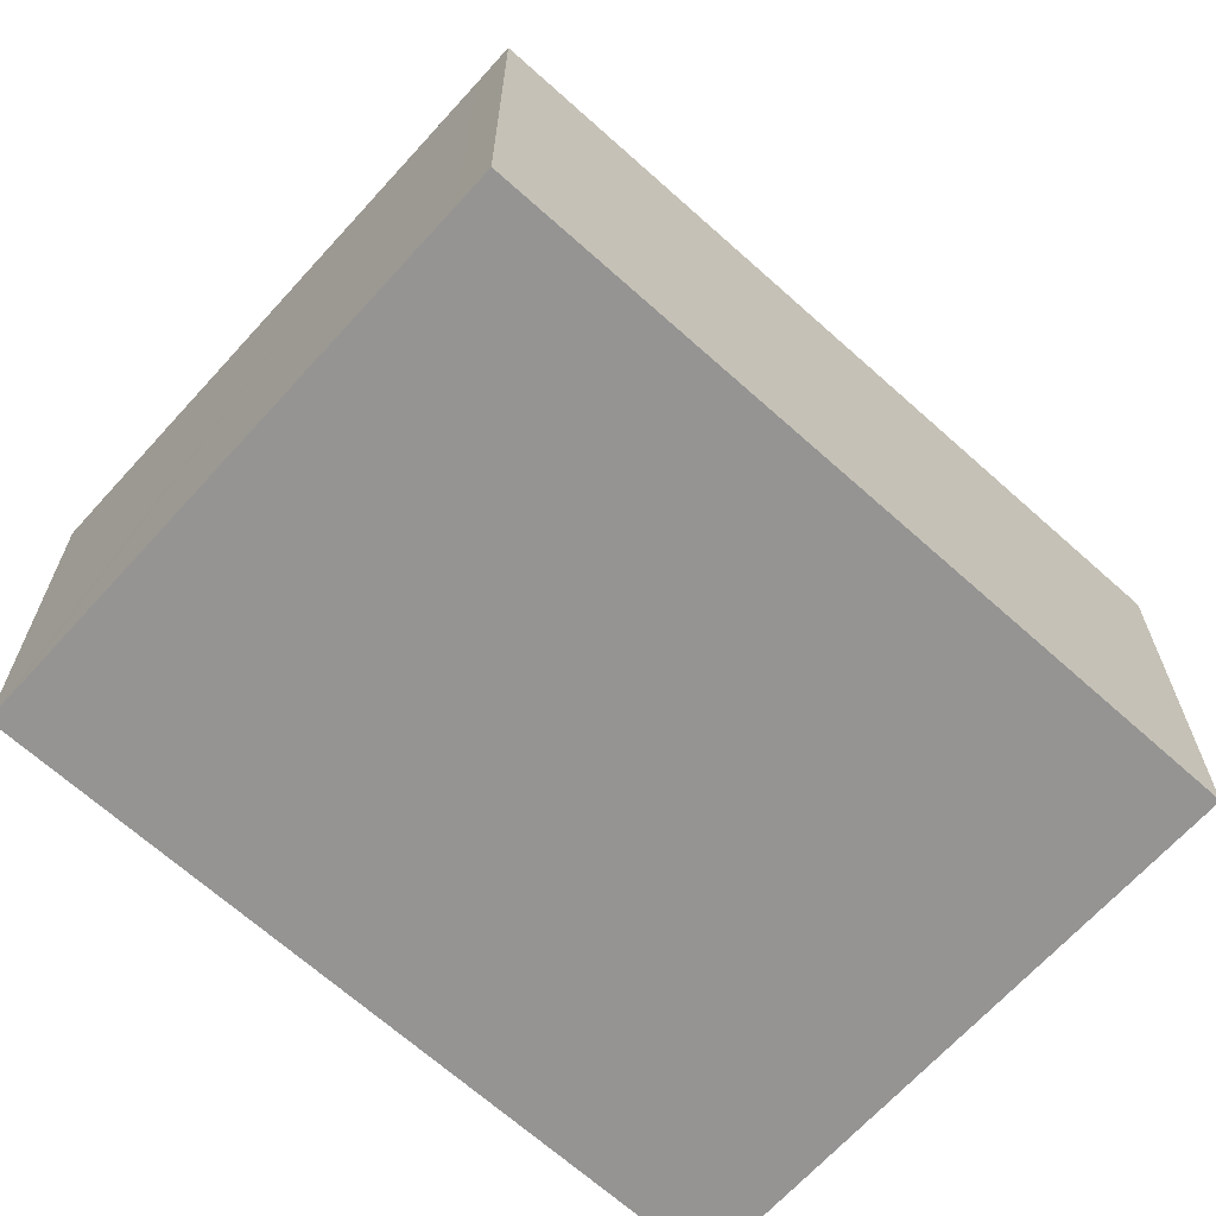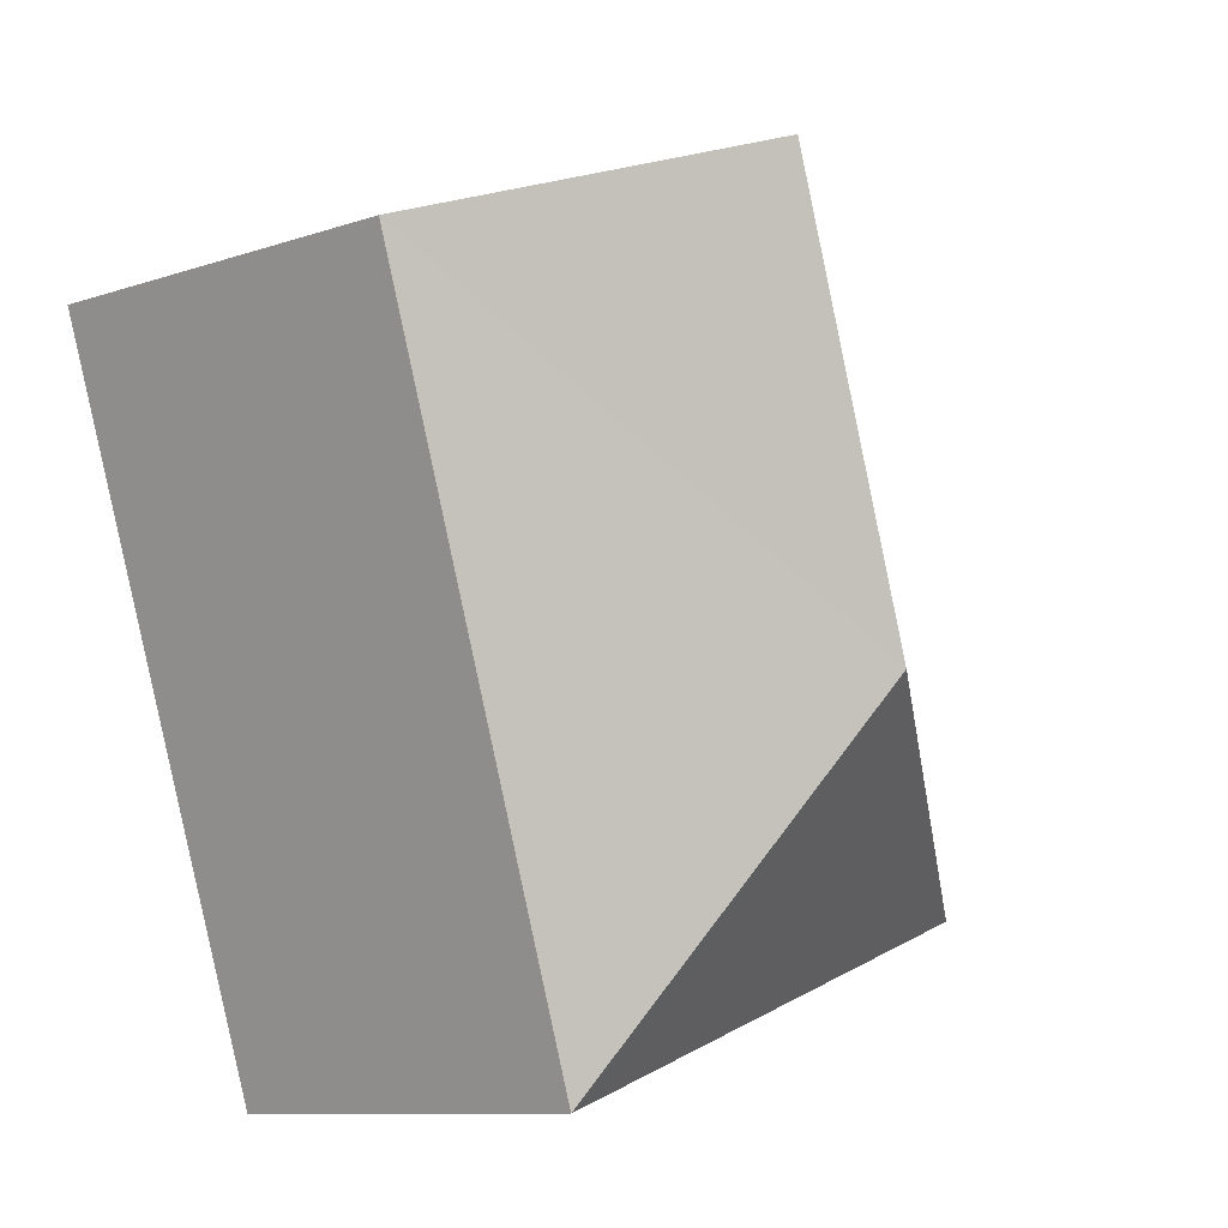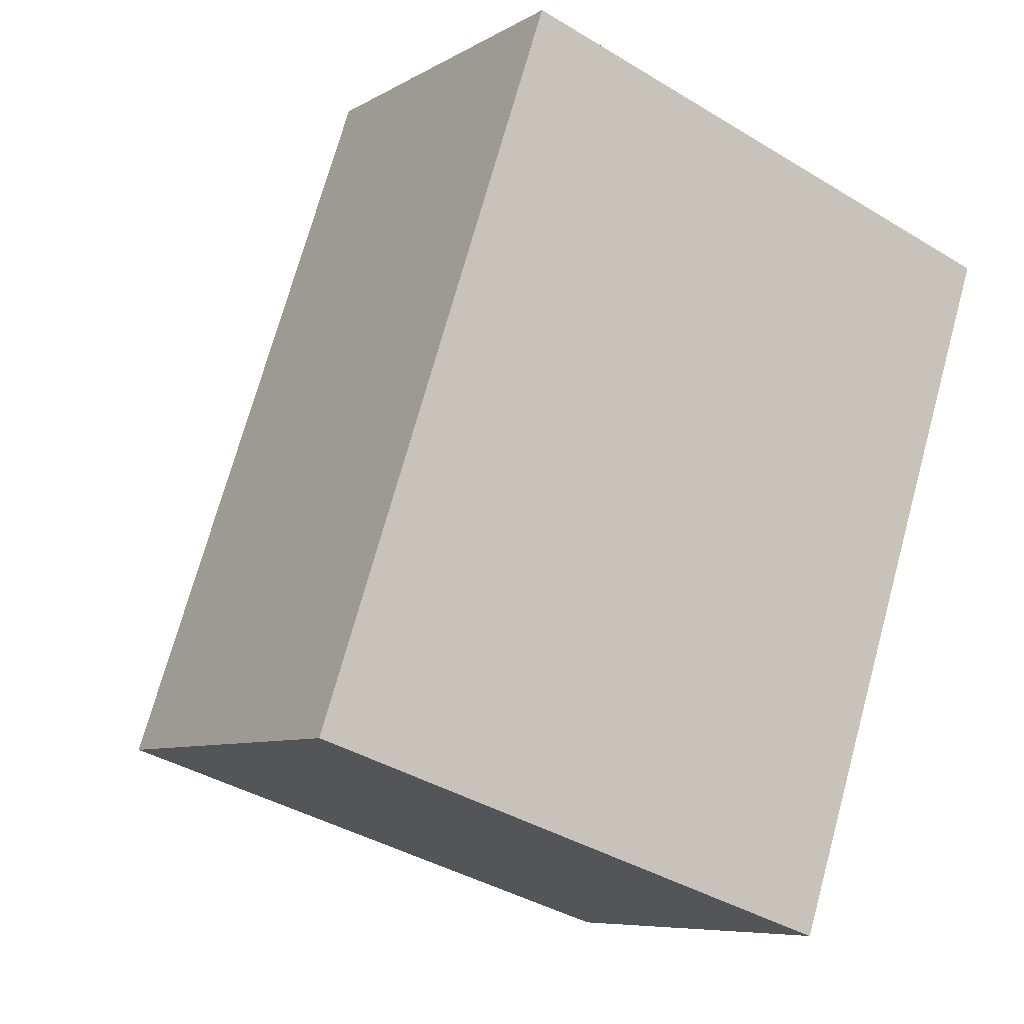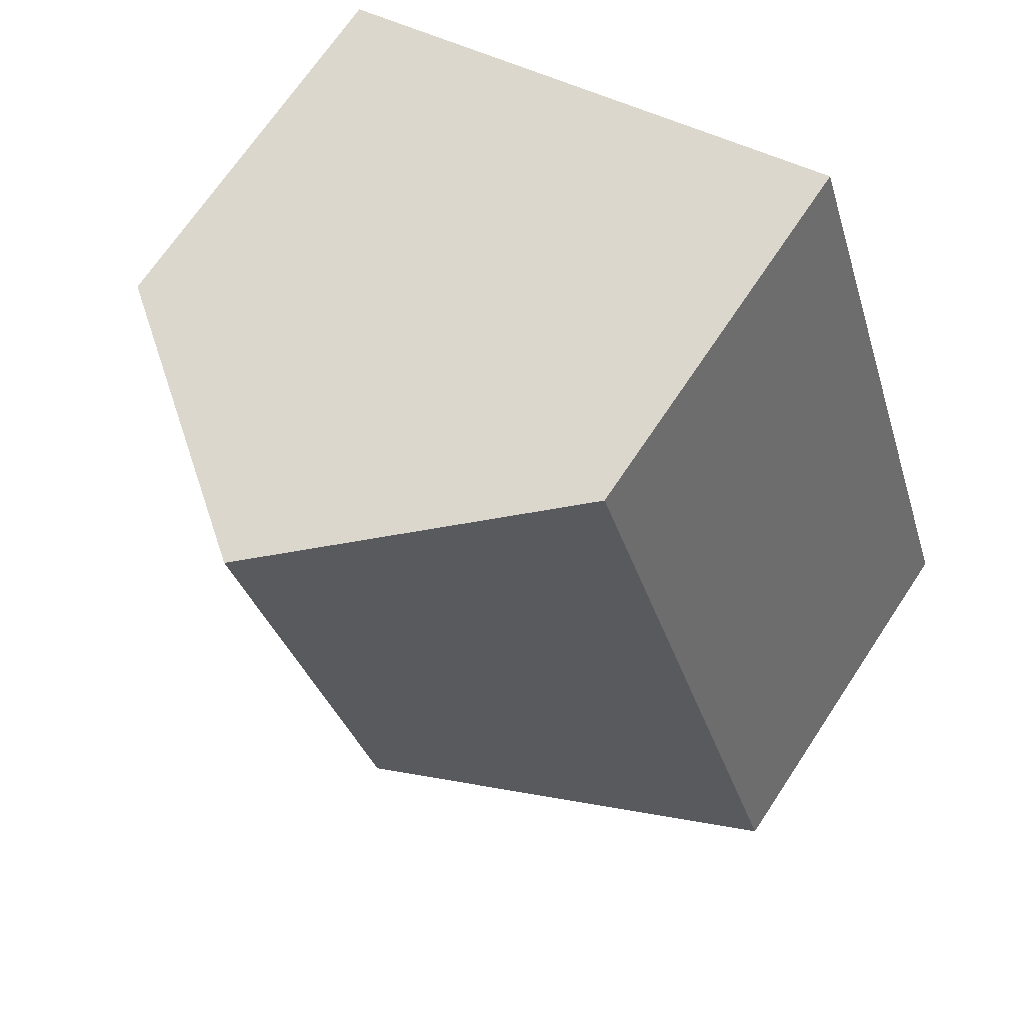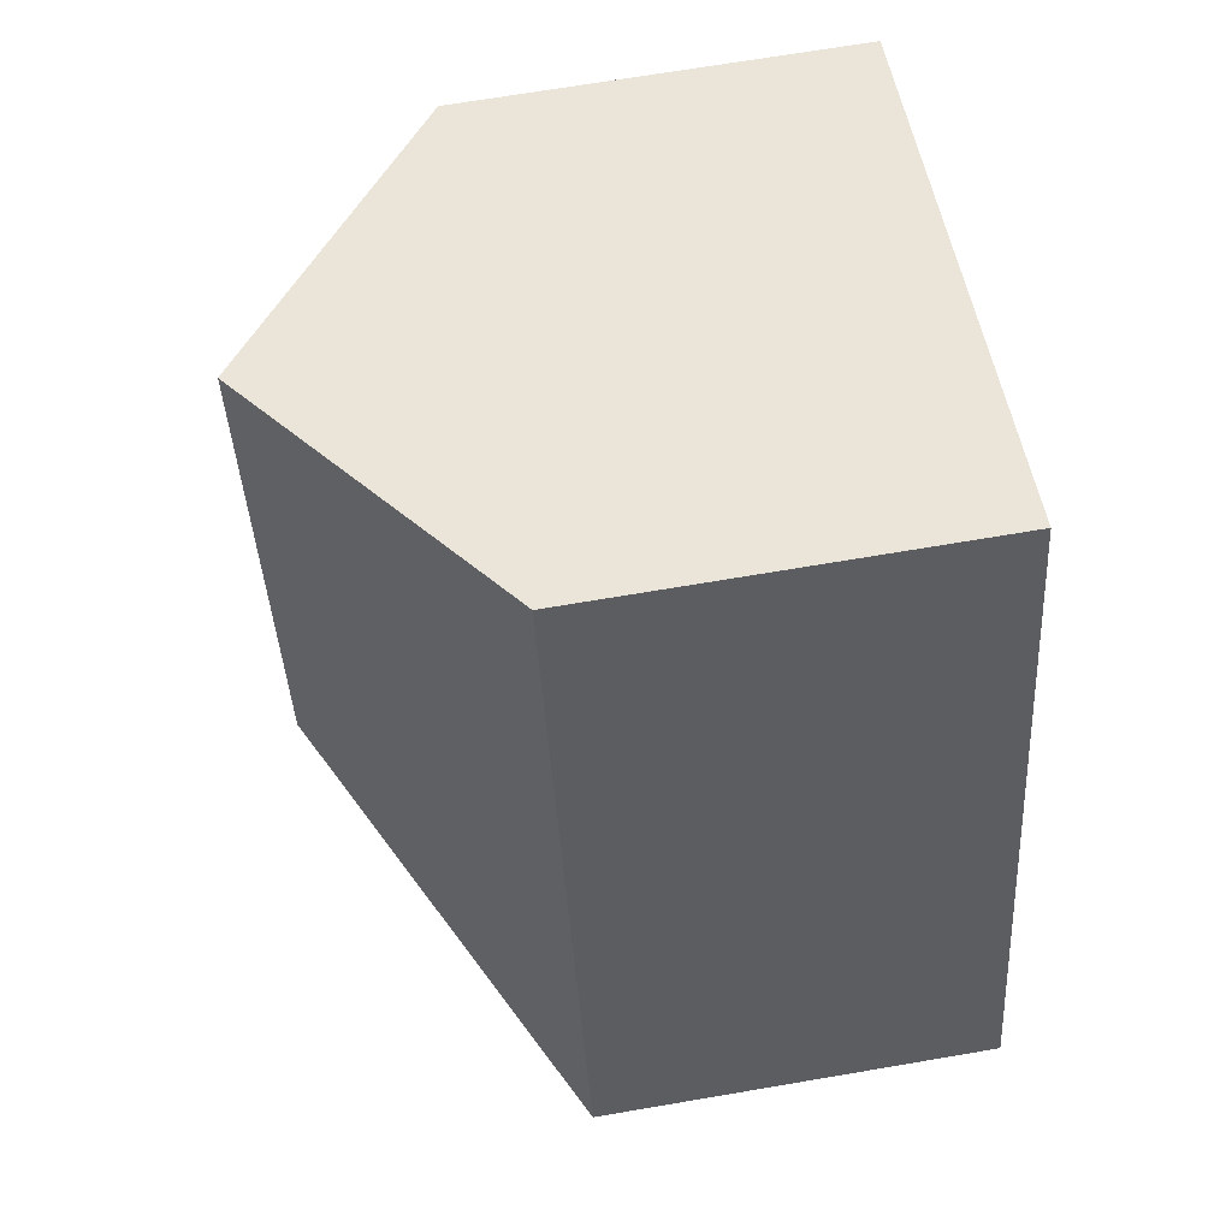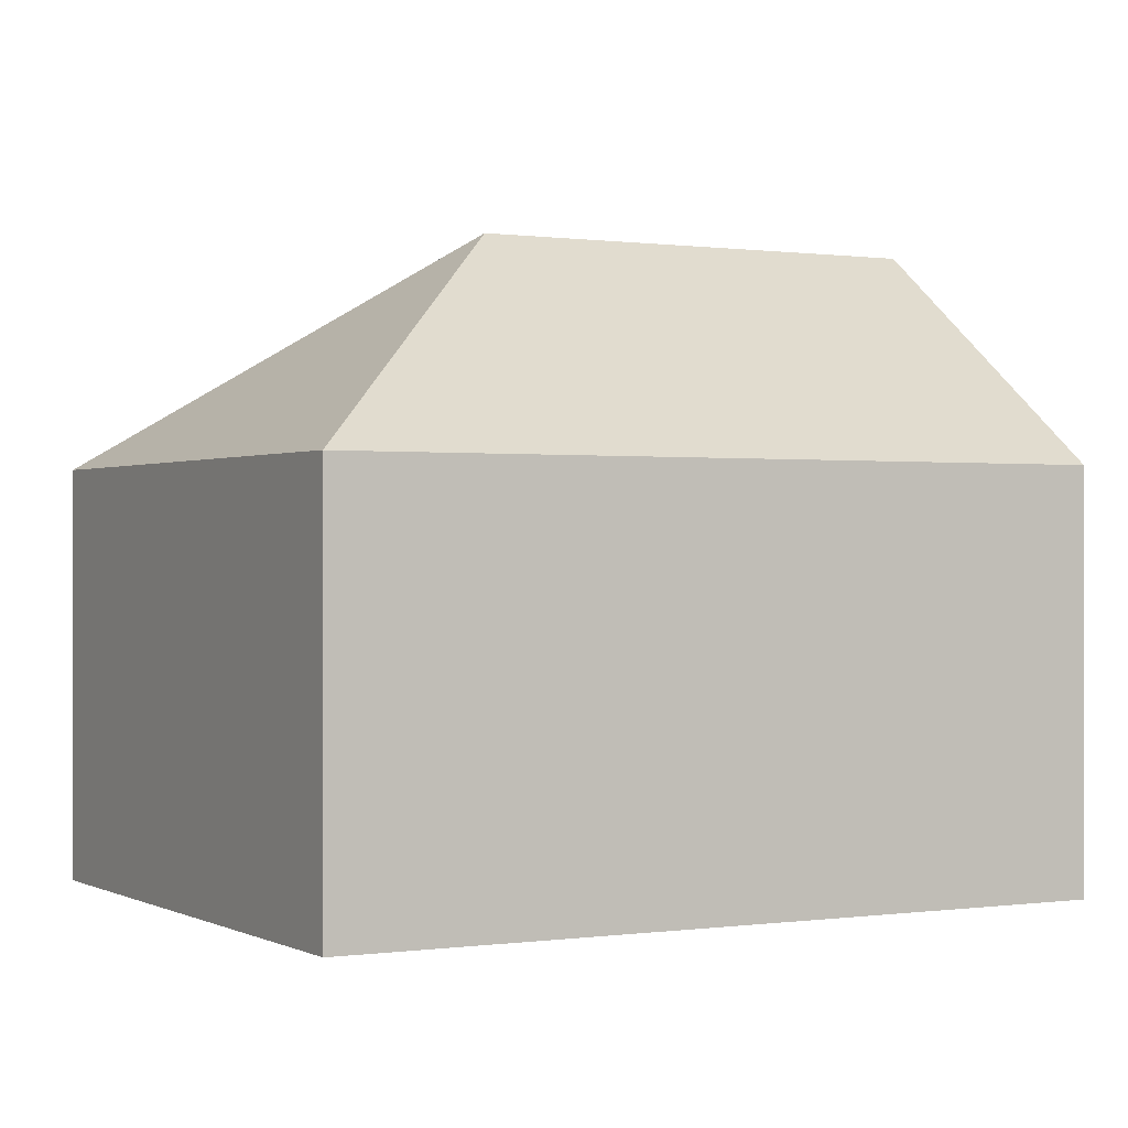
<metadata>
{"format":"obj","ext":"obj","renderer":"f3d","projection":"perspective","resolution":1024,"background":"white","views":[{"elev":-67.2,"azim":-113.6,"up":"+Y"},{"elev":-10.1,"azim":130.6,"up":"+Z"},{"elev":-7.5,"azim":-32.5,"up":"+Z"},{"elev":68.9,"azim":-146.5,"up":"+Z"},{"elev":68.6,"azim":-99.7,"up":"+Z"},{"elev":0.2,"azim":-100.5,"up":"+Y"}]}
</metadata>
<code>
v  7.312 12.02 3.65
v  15.65 7.786 10.4
v  10.97 7.786 -3.682
v  10.17 12.02 12.25
v  10.27 7.783 -3.45
v  0.742 7.788 -0.246
v  0 7.786 4.768e-16
v  0.023 7.786 0.069
v  2.039 7.786 6.131
v  4.689 7.786 14.1
v  10.97 2.255e-16 -3.682
v  10.27 2.113e-16 -3.45
v  0.742 1.506e-17 -0.246
v  0 0 0
v  0.023 -4.225e-18 0.069
v  2.039 -3.754e-16 6.131
v  4.689 -8.636e-16 14.1
v  10.17 -7.501e-16 12.25
v  15.65 -6.367e-16 10.4
g defaultobject
f 1 2 3
f 2 1 4
f 5 1 3
f 1 5 6
f 1 6 7
f 8 1 7
f 1 8 9
f 1 9 4
f 4 9 10
f 11 5 3
f 5 11 6
f 6 11 12
f 6 12 13
f 6 13 7
f 7 13 14
f 14 8 7
f 8 14 9
f 9 14 10
f 10 14 15
f 10 15 16
f 10 16 17
f 17 4 10
f 4 17 2
f 2 17 18
f 2 18 19
f 19 3 2
f 3 19 11
f 16 18 17
f 18 16 19
f 19 16 11
f 11 16 15
f 11 15 13
f 13 15 14
f 11 13 12

</code>
